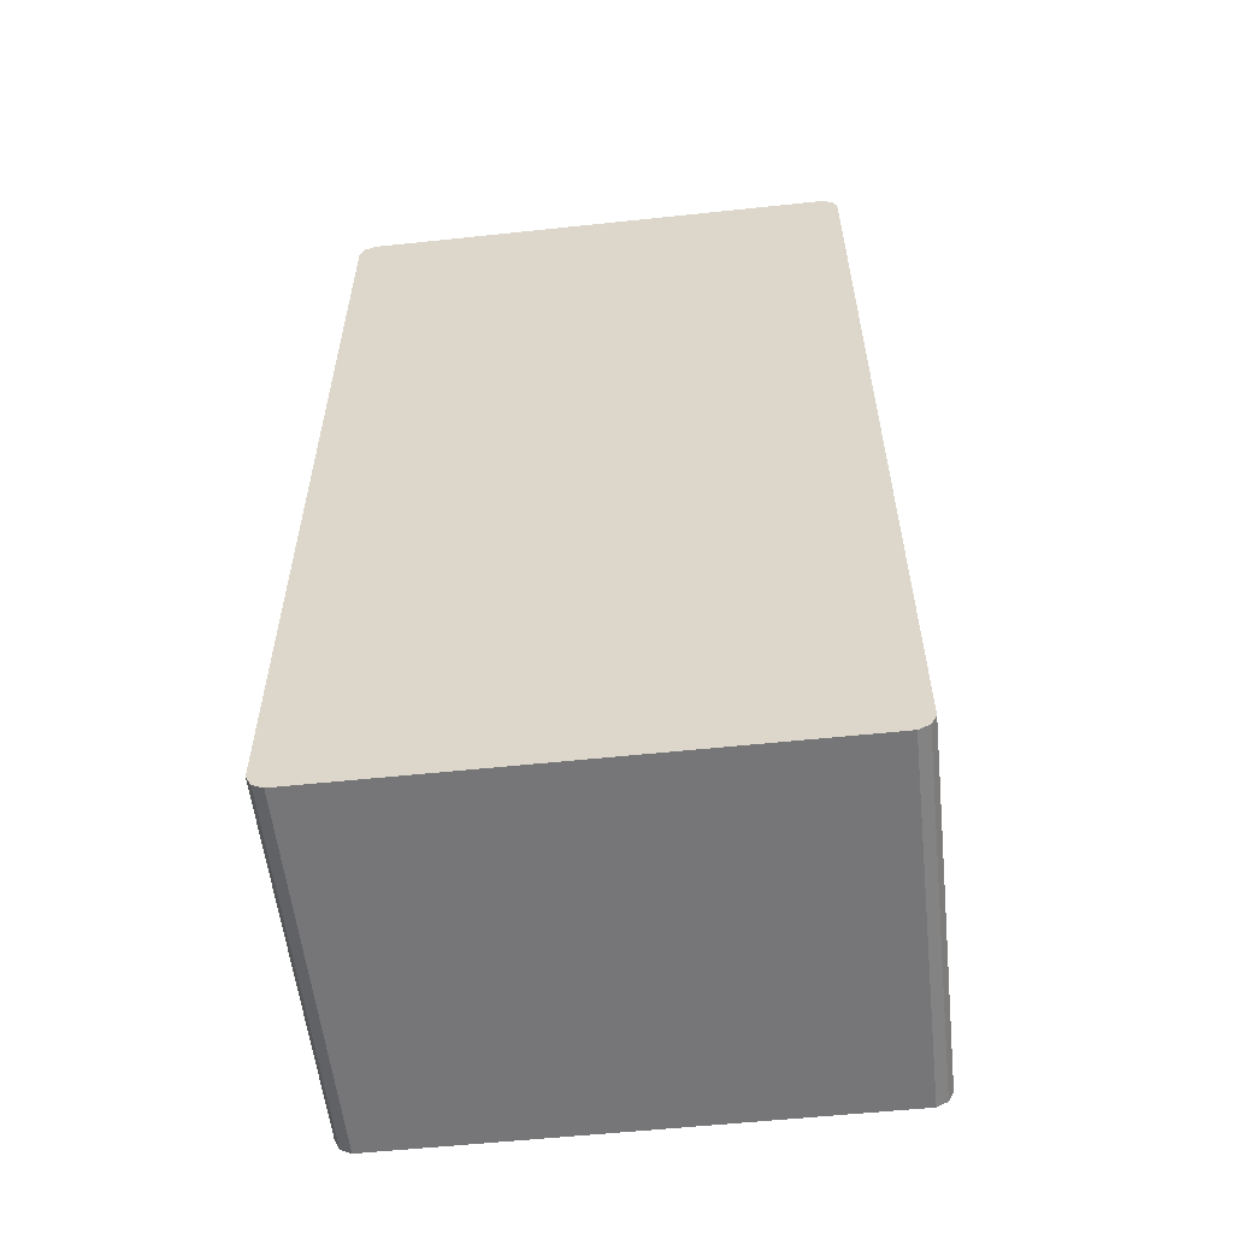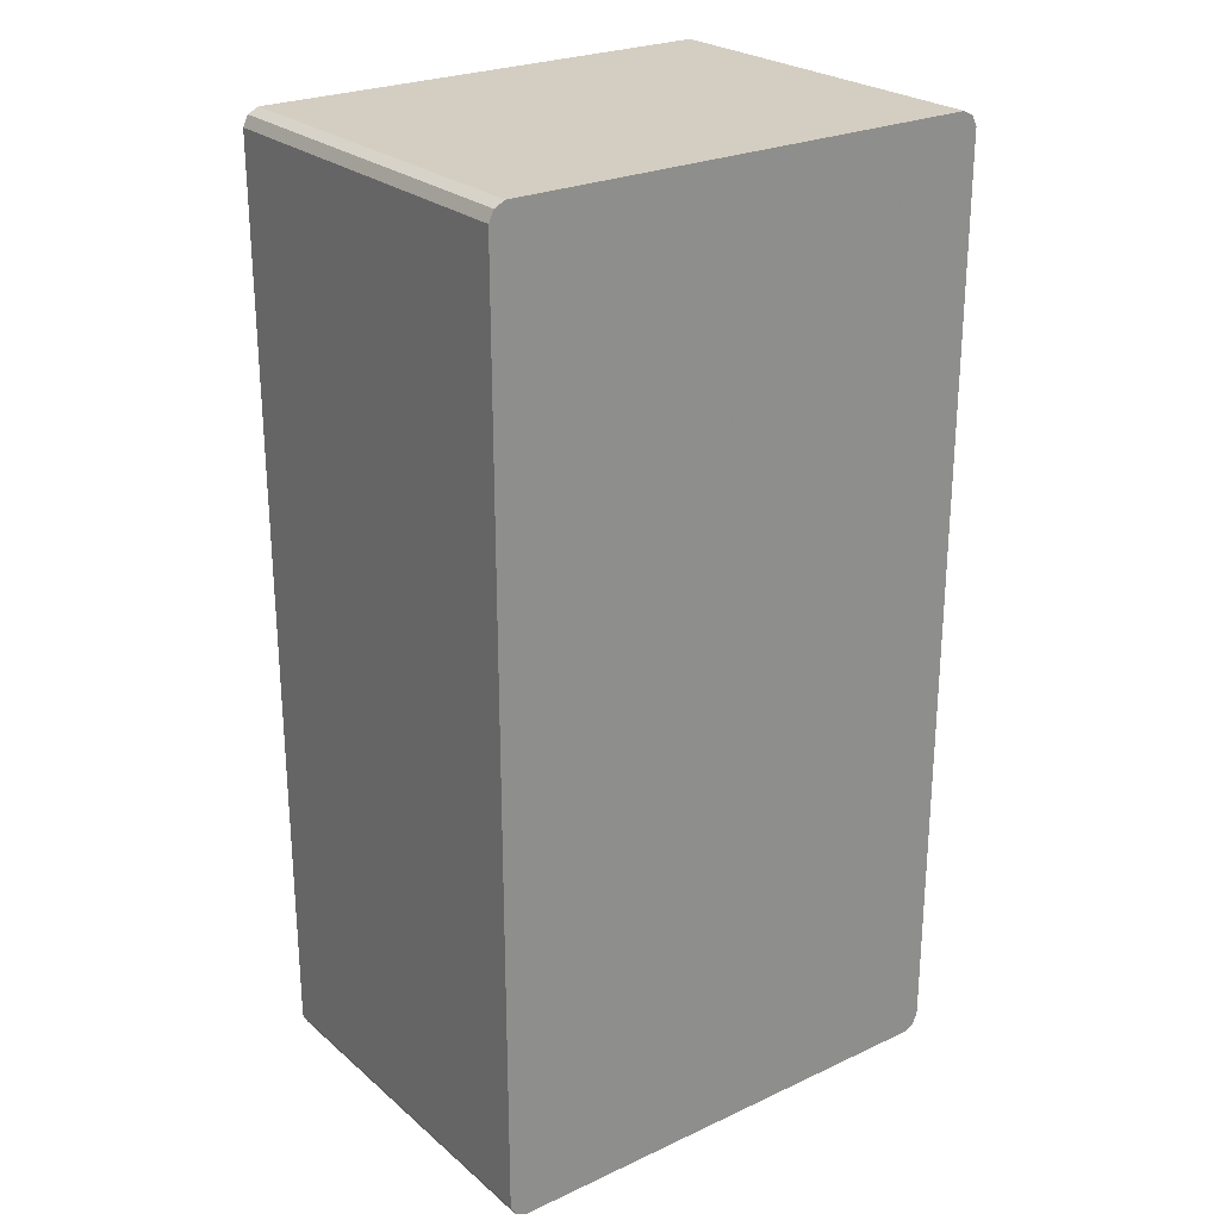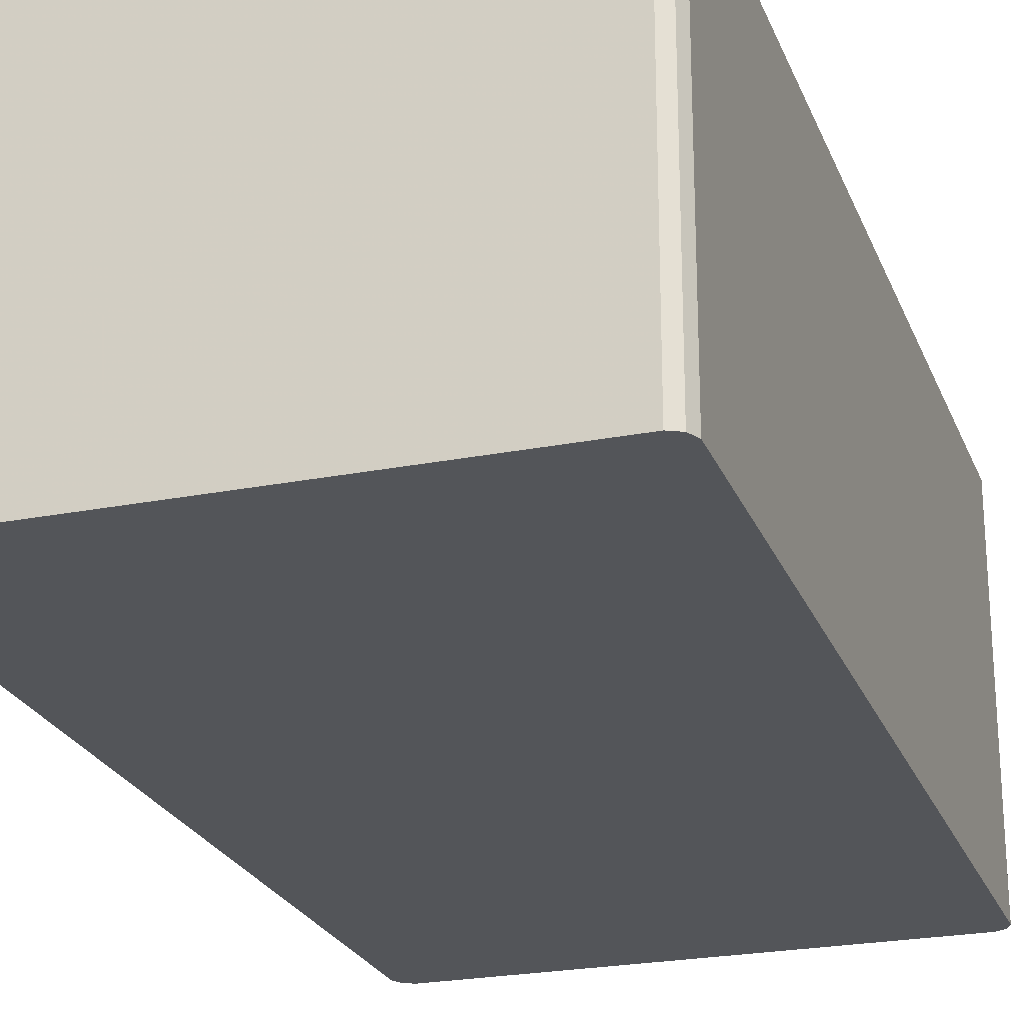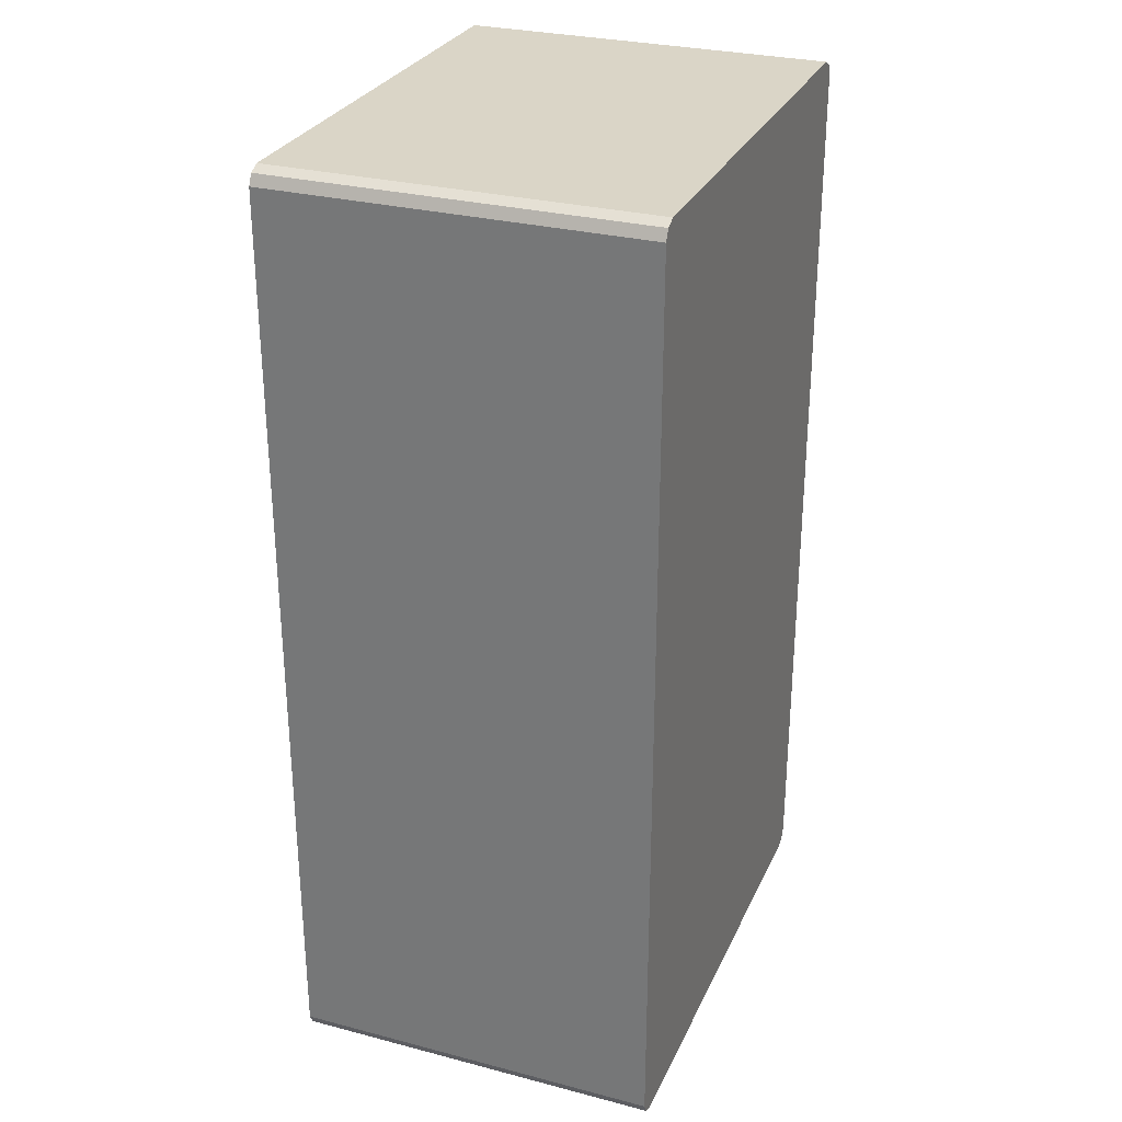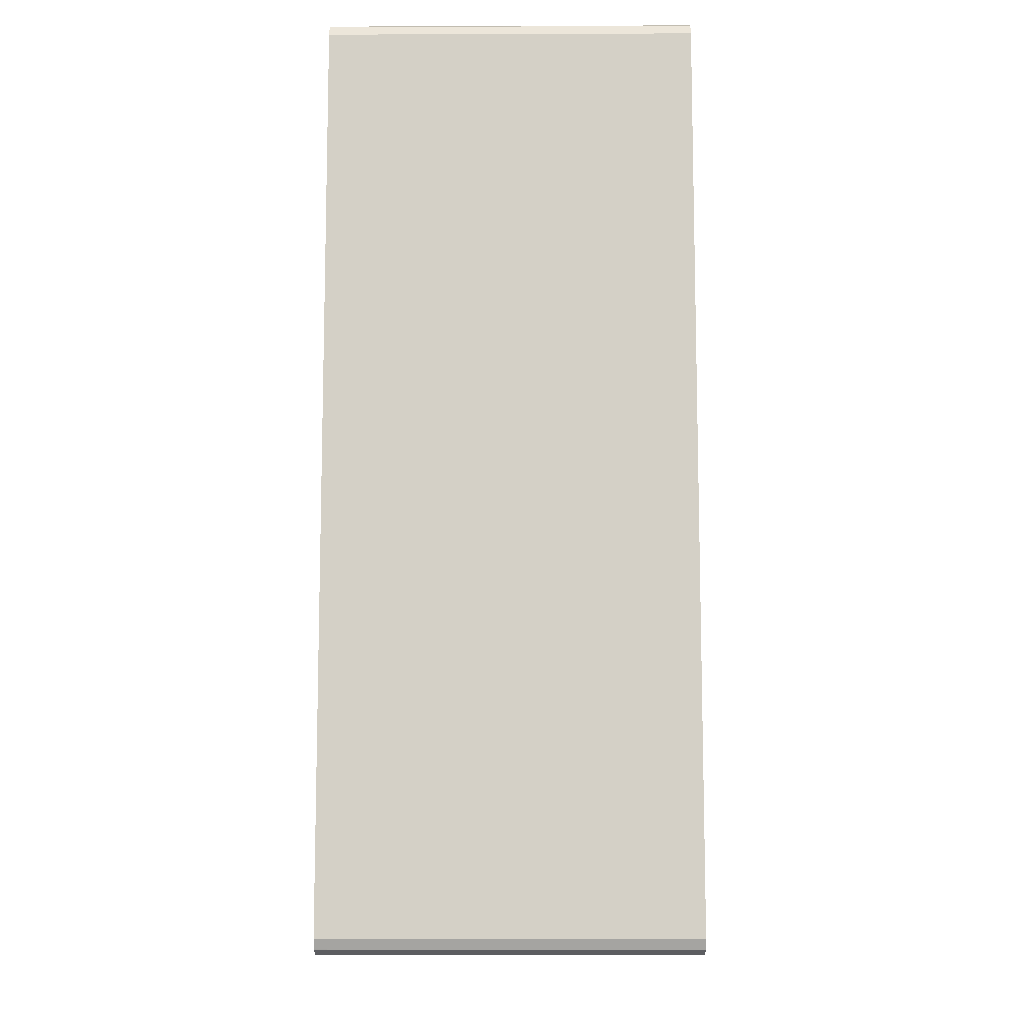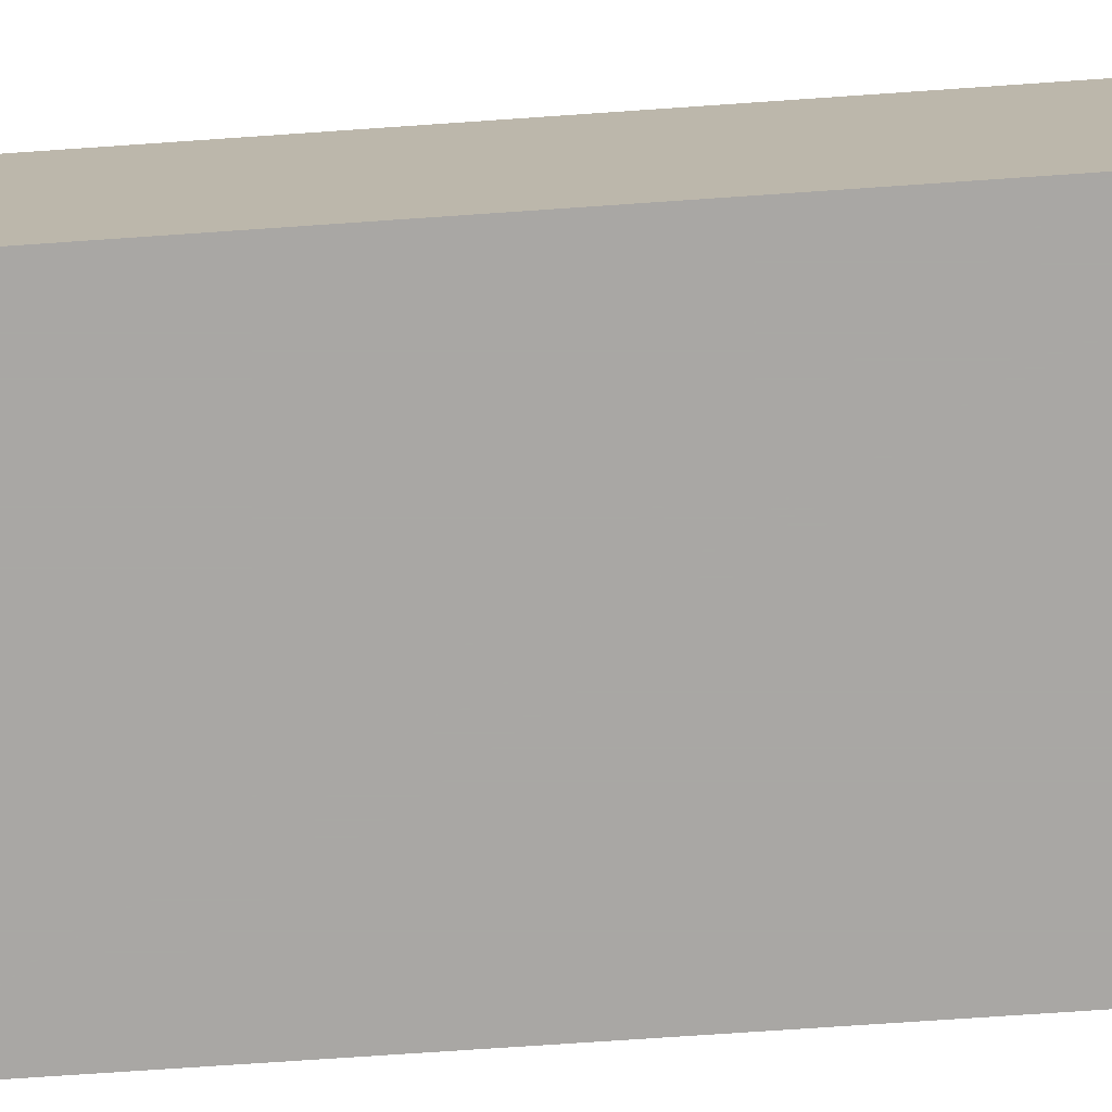
<metadata>
{"format":"obj","ext":"obj","renderer":"f3d","projection":"perspective","resolution":1024,"background":"white","views":[{"elev":-56.9,"azim":-173.7,"up":"+Y"},{"elev":25.2,"azim":-36.8,"up":"+Y"},{"elev":-24.0,"azim":-161.9,"up":"+Z"},{"elev":29.0,"azim":111.1,"up":"+Y"},{"elev":-10.0,"azim":90.5,"up":"+Y"},{"elev":-74.8,"azim":-86.1,"up":"+Z"}]}
</metadata>
<code>
v 0.2507 0.5179 0.255
v 0.2451 0.5291 0.255
v 0.2507 0.5179 0.6514
v 0.2507 -0.4511 0.255
v 0.2425 0.5304 0.255
v 0.2451 0.5291 0.6514
v 0.2507 -0.4511 0.6514
v 0.2452 -0.4621 0.6514
v 0.2451 -0.4623 0.255
v 0.2339 0.5347 0.255
v 0.2339 0.5347 0.6514
v 0.2451 -0.4623 0.6514
v 0.2341 -0.4678 0.6514
v 0.2339 -0.4679 0.255
v -0.2673 0.5347 0.255
v -0.2673 0.5347 0.6514
v 0.2339 -0.4679 0.6514
v -0.2673 -0.4679 0.255
v -0.2785 0.5291 0.255
v -0.2783 0.5292 0.6514
v -0.2673 -0.4679 0.6514
v -0.2785 -0.4623 0.255
v -0.2841 0.5179 0.255
v -0.2785 0.5291 0.6514
v -0.2785 -0.4623 0.6514
v -0.2841 -0.4511 0.255
v -0.2841 0.5179 0.6514
v -0.2841 -0.4511 0.6514
f 10 16 11
f 10 15 16
f 9 13 14
f 9 12 13
f 5 11 6
f 5 10 11
f 4 8 9
f 4 7 8
f 13 17 14
f 3 8 7
f 8 12 9
f 14 17 21
f 19 23 27
f 15 19 20
f 15 20 16
f 18 21 25
f 18 25 22
f 19 27 24
f 19 24 20
f 22 25 28
f 22 28 26
f 23 26 28
f 23 28 27
f 3 12 8
f 14 21 18
f 3 13 12
f 3 17 13
f 3 21 17
f 1 2 6
f 1 6 3
f 1 3 7
f 1 7 4
f 1 4 9
f 1 9 14
f 1 18 22
f 1 22 26
f 1 26 23
f 1 23 19
f 1 19 15
f 1 14 18
f 1 10 5
f 1 15 10
f 3 25 21
f 3 28 25
f 3 27 28
f 3 20 24
f 3 24 27
f 3 11 16
f 3 6 11
f 2 5 6
f 1 5 2
f 3 16 20

</code>
